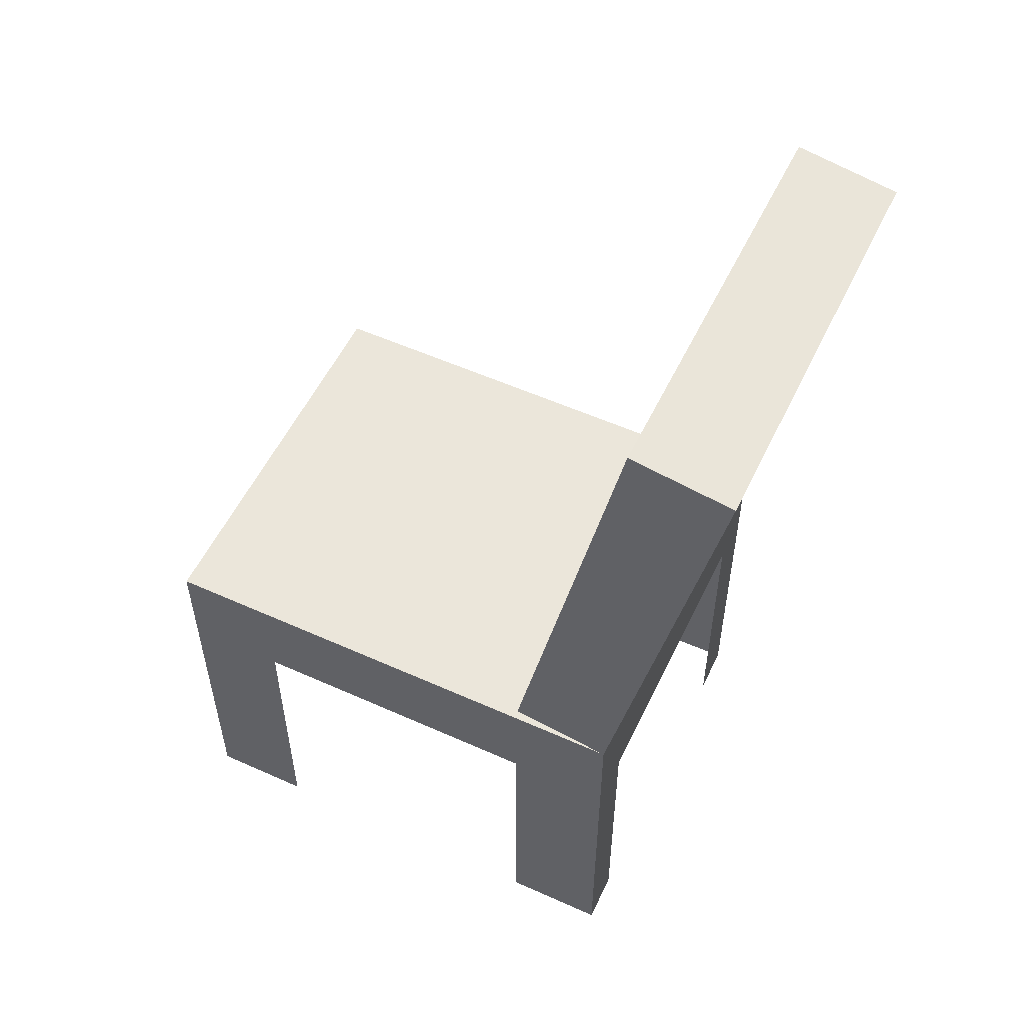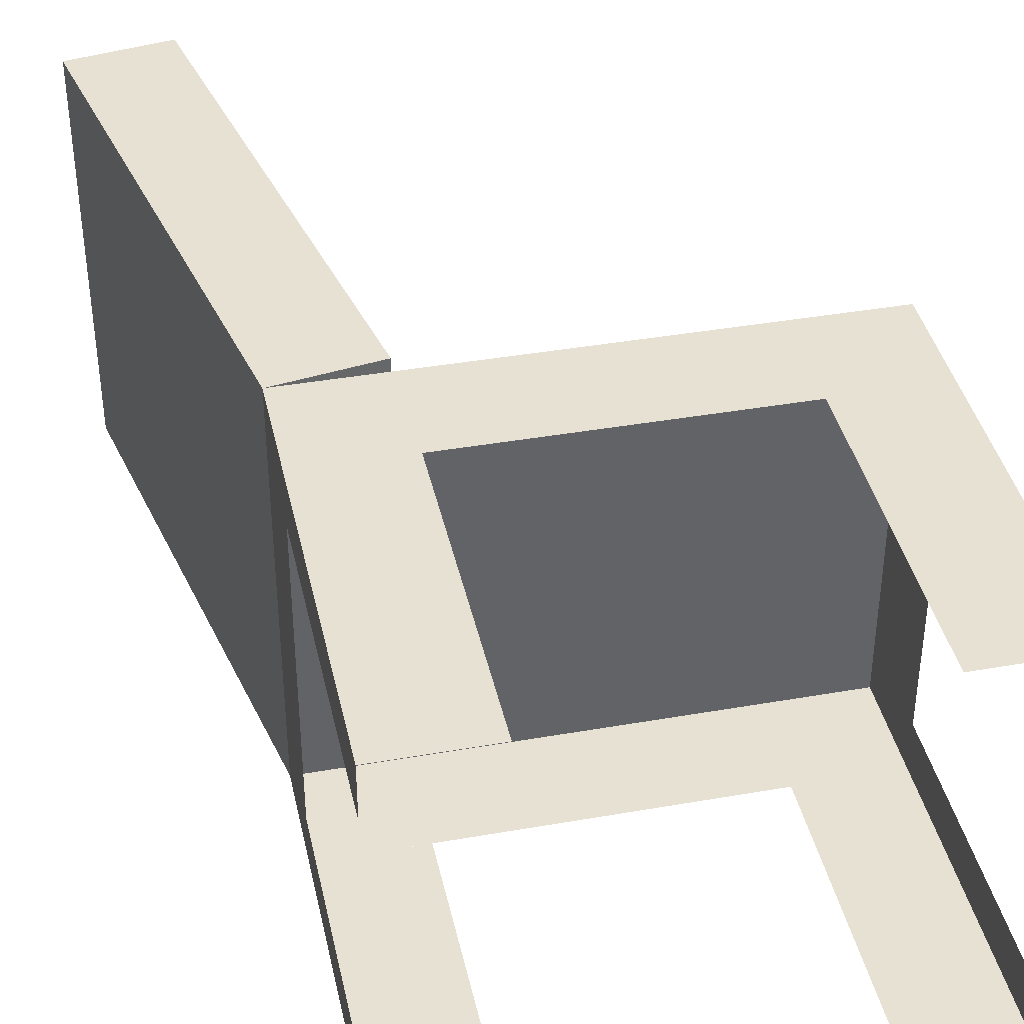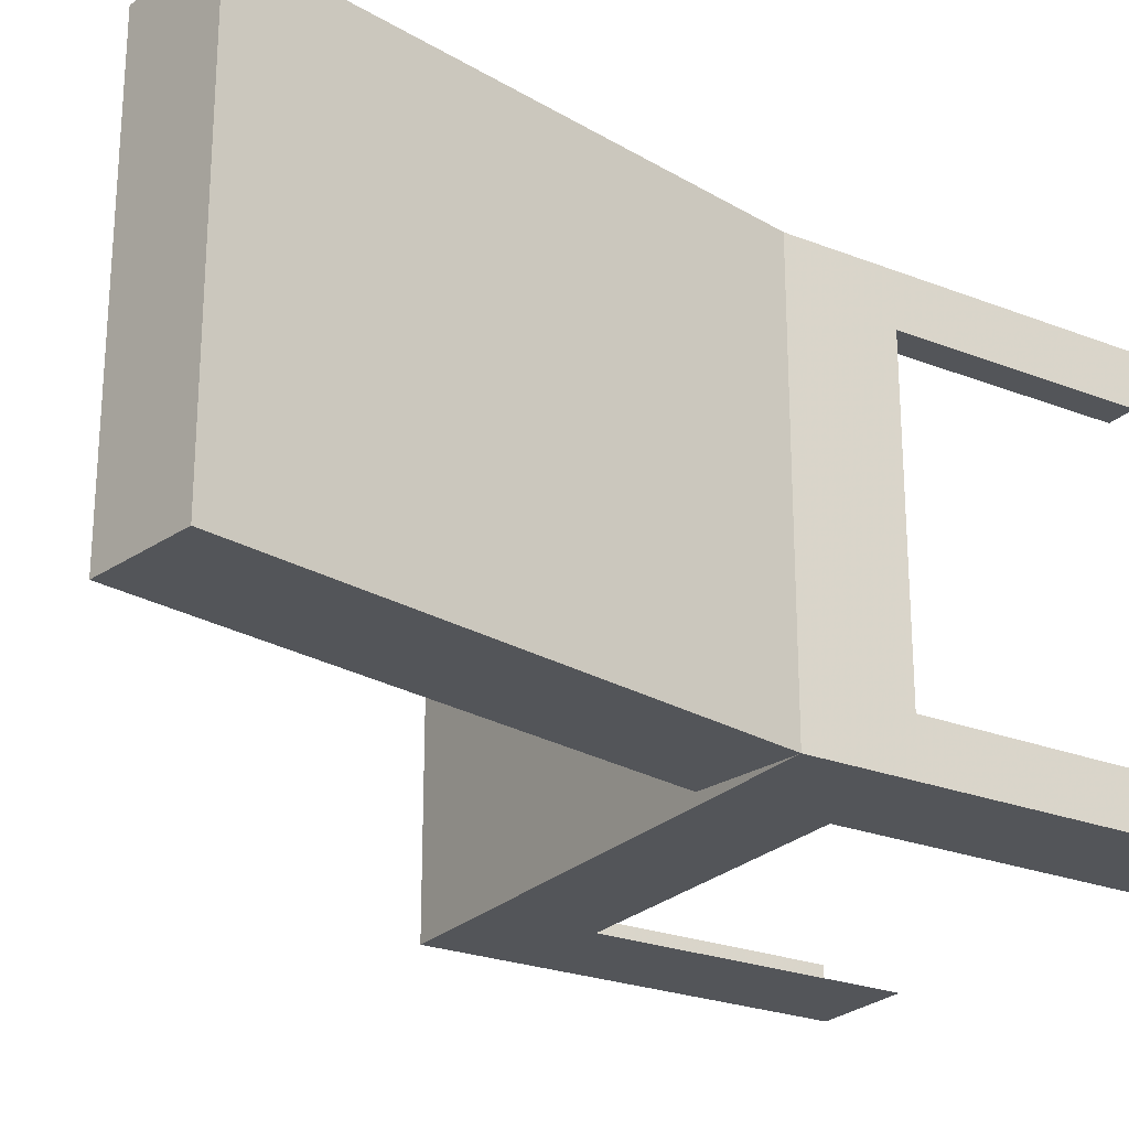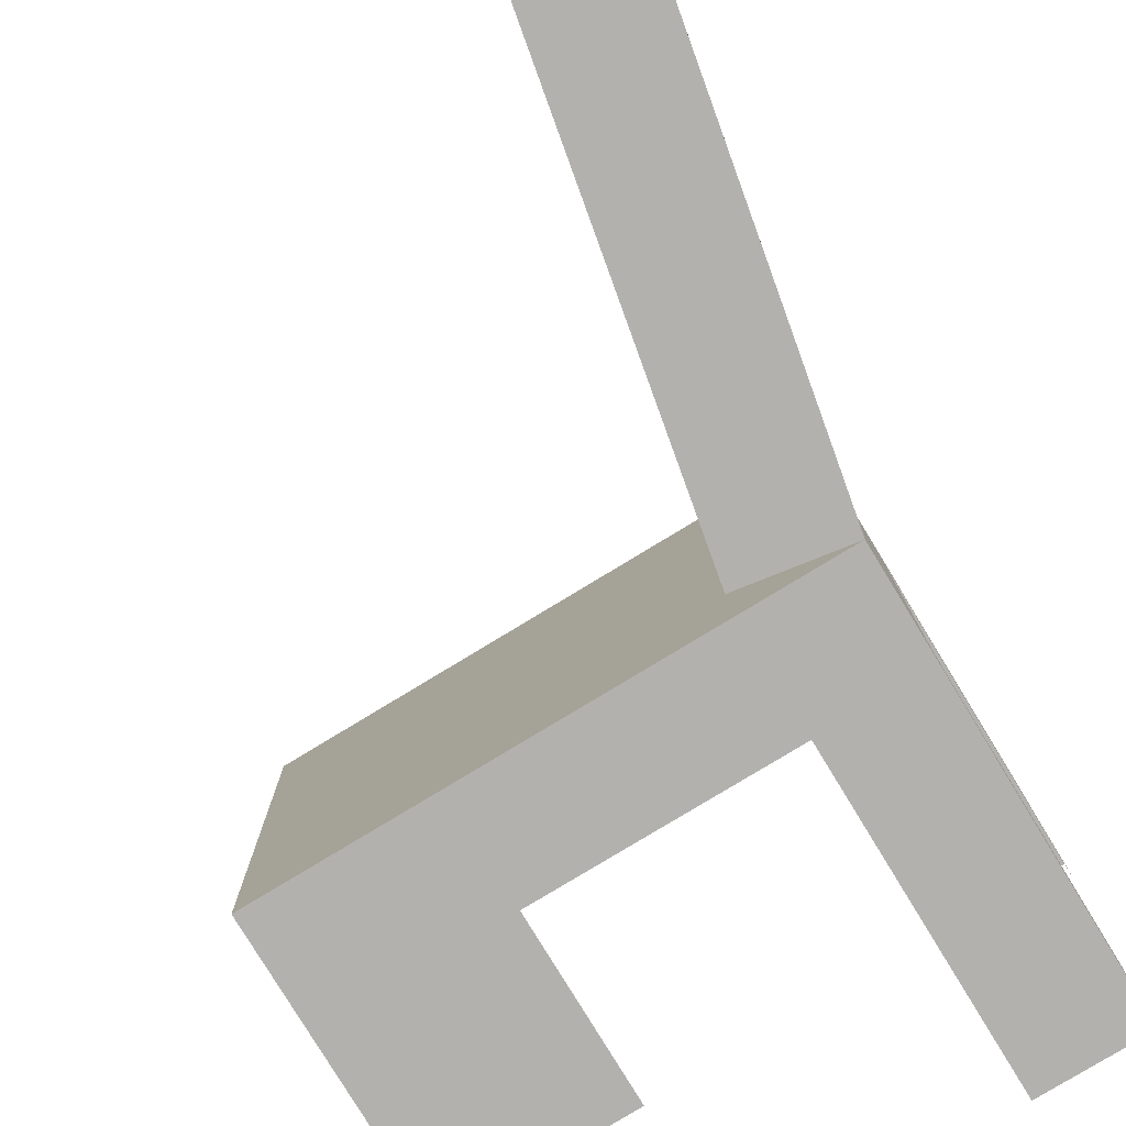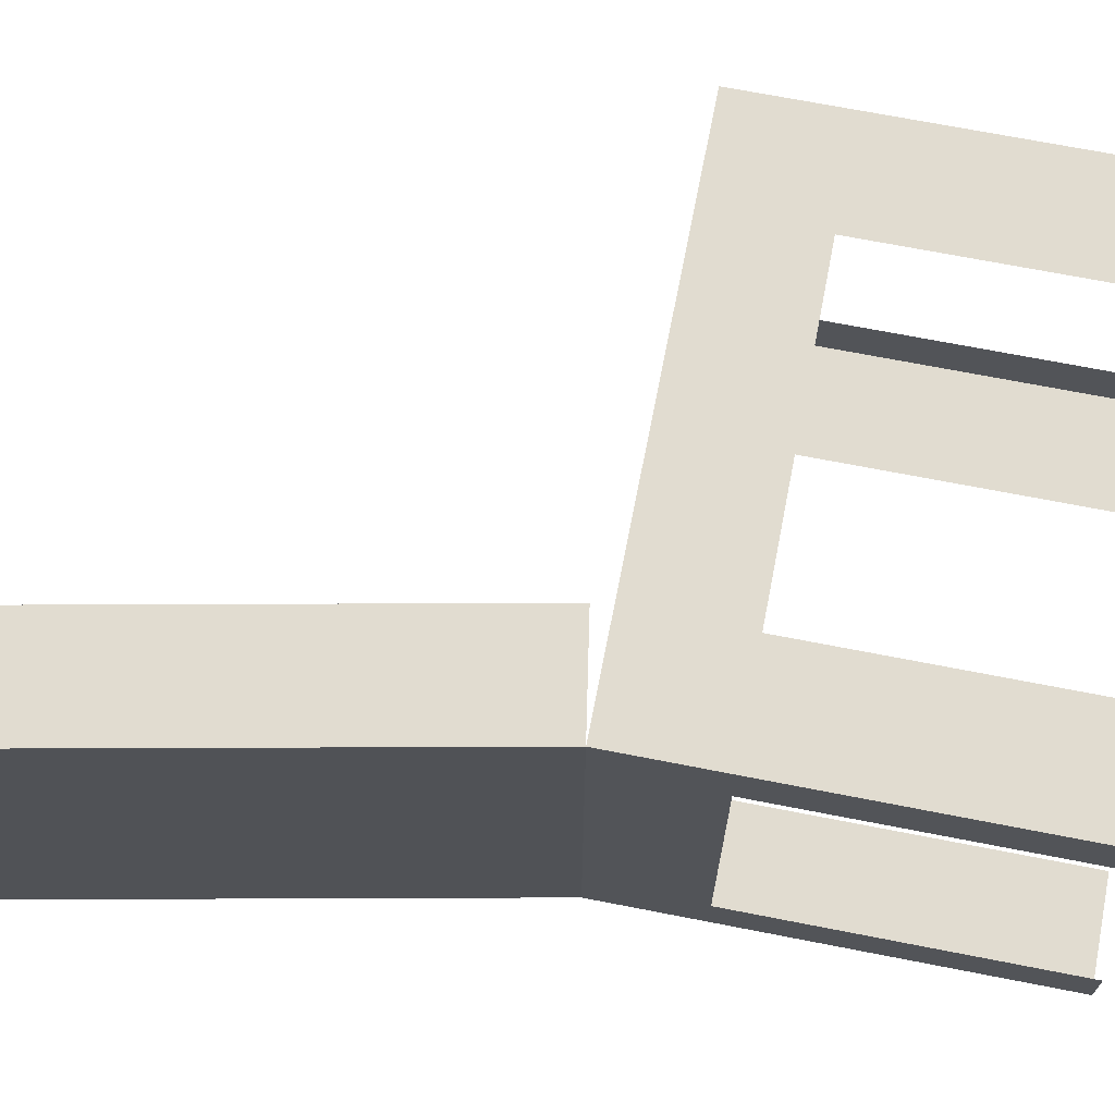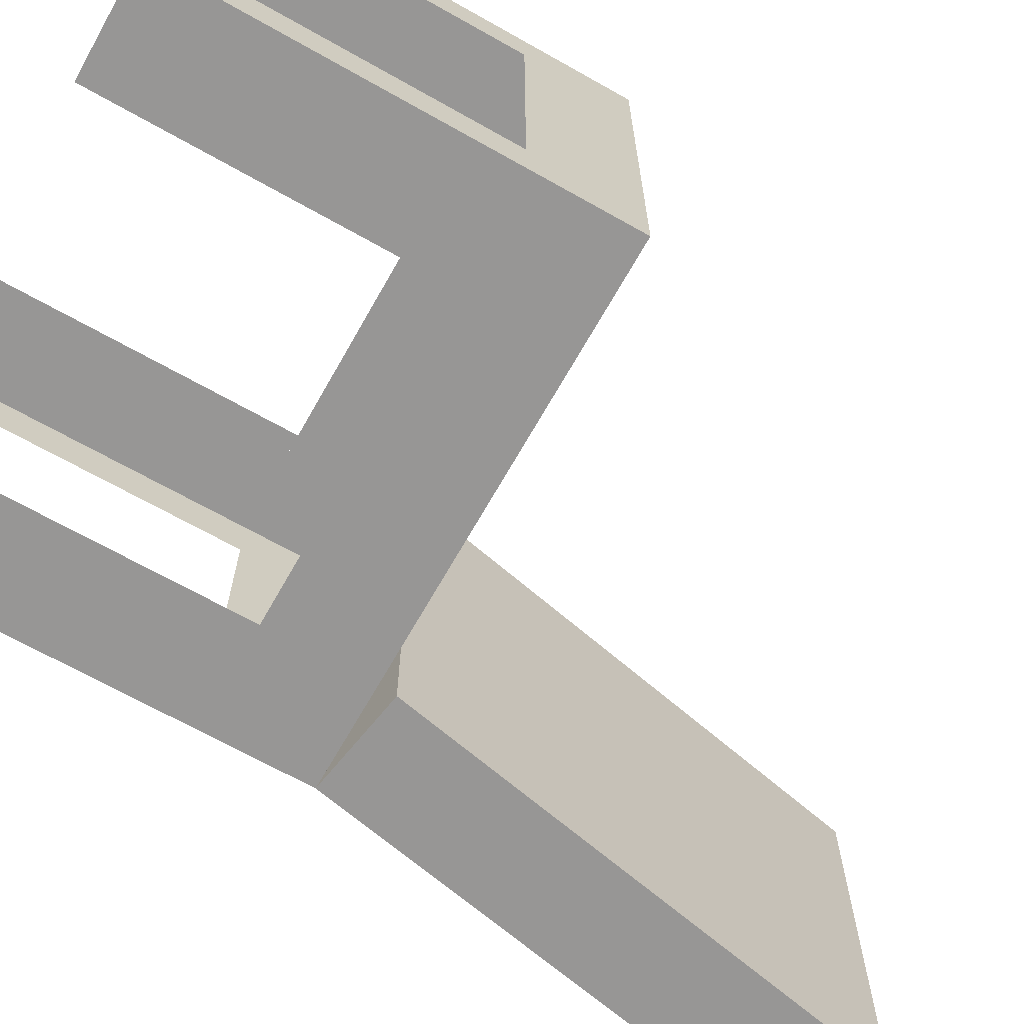
<metadata>
{"format":"obj","ext":"obj","renderer":"f3d","projection":"perspective","resolution":1024,"background":"white","views":[{"elev":54.9,"azim":-154.6,"up":"+Y"},{"elev":39.6,"azim":-12.3,"up":"+Z"},{"elev":-24.5,"azim":-122.8,"up":"+Z"},{"elev":-79.2,"azim":-148.7,"up":"+Z"},{"elev":69.4,"azim":-78.9,"up":"+Z"},{"elev":-67.9,"azim":60.5,"up":"+Z"}]}
</metadata>
<code>
o Chair
v -0.2 0.3 0.2
v 0.3 0.3 0.2
v -0.2 0.3 -0.2
v 0.3 0.3 -0.2
v 0.3 -0 0.2
v -0.2 -0 0.2
v 0.3 -0 -0.2
v -0.2 -0 -0.2
v -0.1 0.3 0.2
v -0.1 0.3 -0.2
v -0.1 -0 0.2
v -0.1 -0 -0.2
v 0.2 0.3 0.2
v 0.2 -0 0.2
v 0.2 0.3 -0.2
v 0.2 -0 -0.2
v -0.2 0.3 0.2
v 0.3 0.3 0.2
v 0.3 -0 0.2
v -0.2 -0 0.2
v -0.2 0.4 -0.2
v 0.3 0.4 0.2
v 0.3 0.4 -0.2
v -0.2 0.3 -0.15
v -0.2 -0 -0.15
v 0.3 0.3 -0.15
v 0.3 -0 -0.15
v -0.2 0.4 0.2
v -0.3 0.9 -0.2
v -0.3 0.9 0.2
v -0.2 0.3 0.15
v -0.2 -0 0.15
v 0.3 0.3 0.15
v 0.3 -0 0.15
v -0.2014 0.9164 -0.2
v -0.2014 0.9164 0.2
v -0.1014 0.4164 0.2
v -0.1014 0.4164 -0.2
f 3 12 8
f 11 1 6
f 2 14 5
f 16 4 7
f 1 20 6
f 2 19 18
f 35 37 38
f 3 23 4
f 2 28 1
f 4 22 2
f 1 21 3
f 8 24 3
f 26 7 4
f 38 28 21
f 31 20 17
f 19 33 18
f 36 29 30
f 35 21 29
f 28 36 30
f 22 21 28
f 21 30 29
f 3 10 12
f 11 9 1
f 2 13 14
f 16 15 4
f 1 17 20
f 2 5 19
f 35 36 37
f 3 21 23
f 2 22 28
f 4 23 22
f 1 28 21
f 8 25 24
f 26 27 7
f 38 37 28
f 31 32 20
f 19 34 33
f 36 35 29
f 35 38 21
f 28 37 36
f 22 23 21
f 21 28 30

</code>
